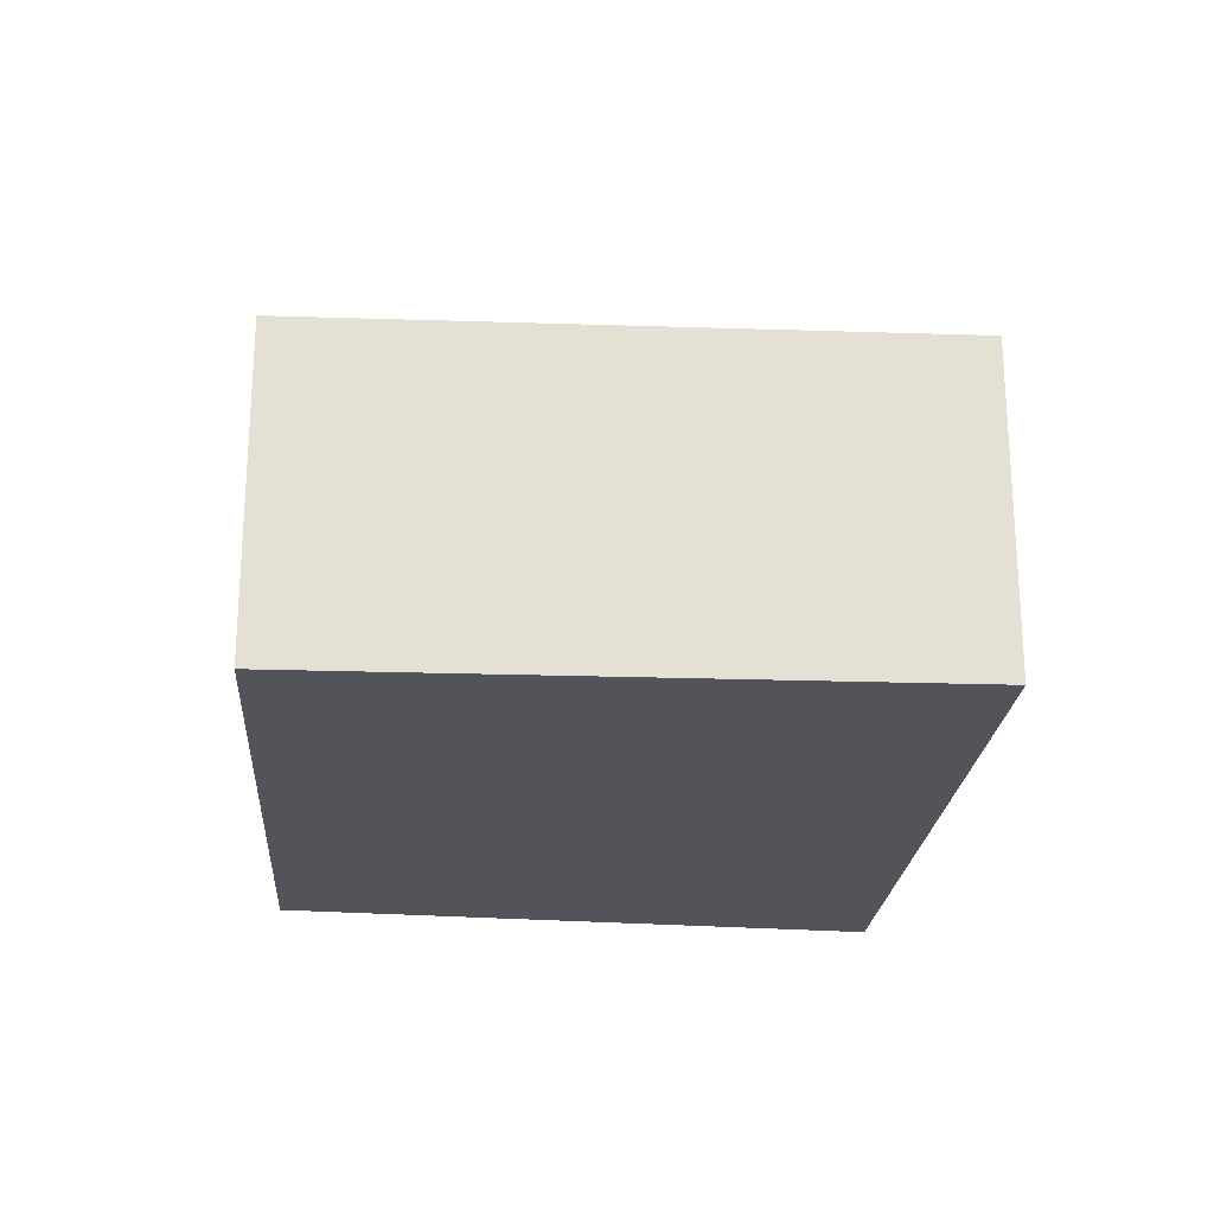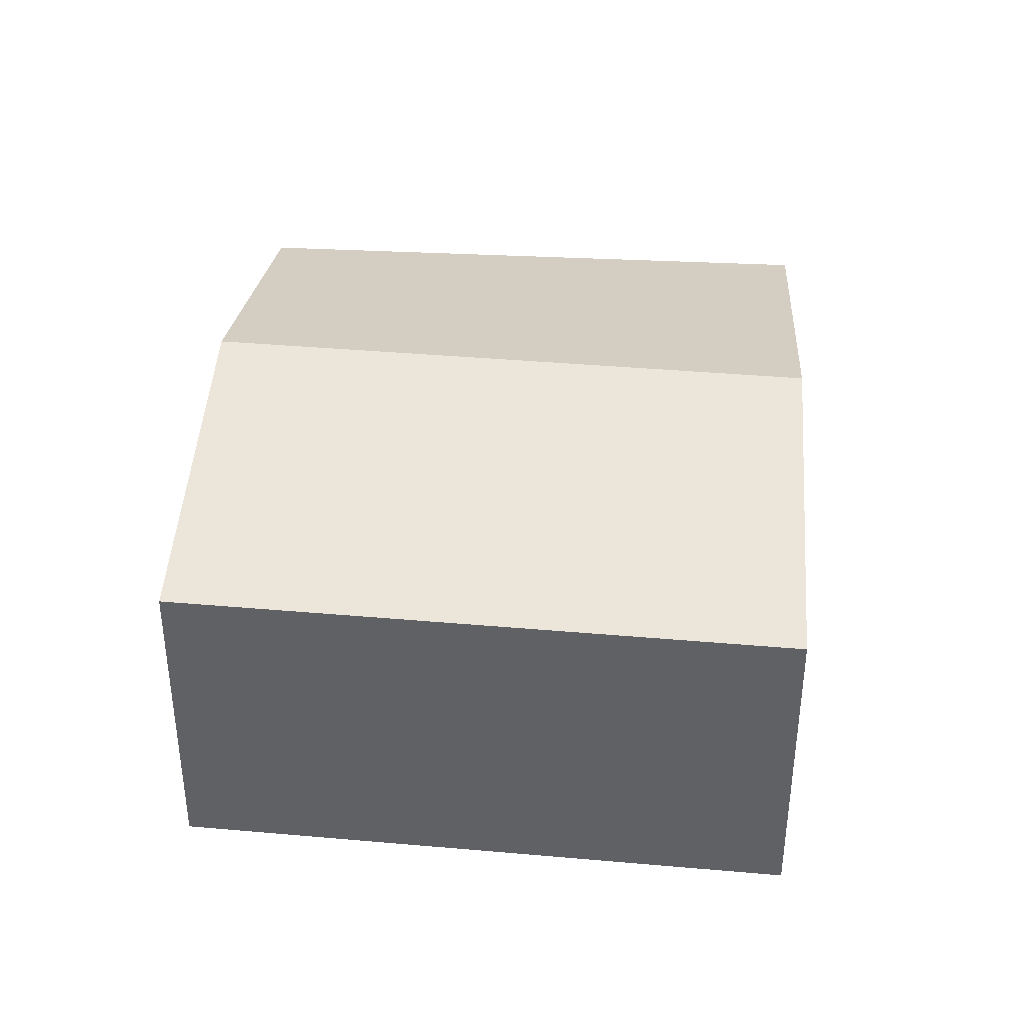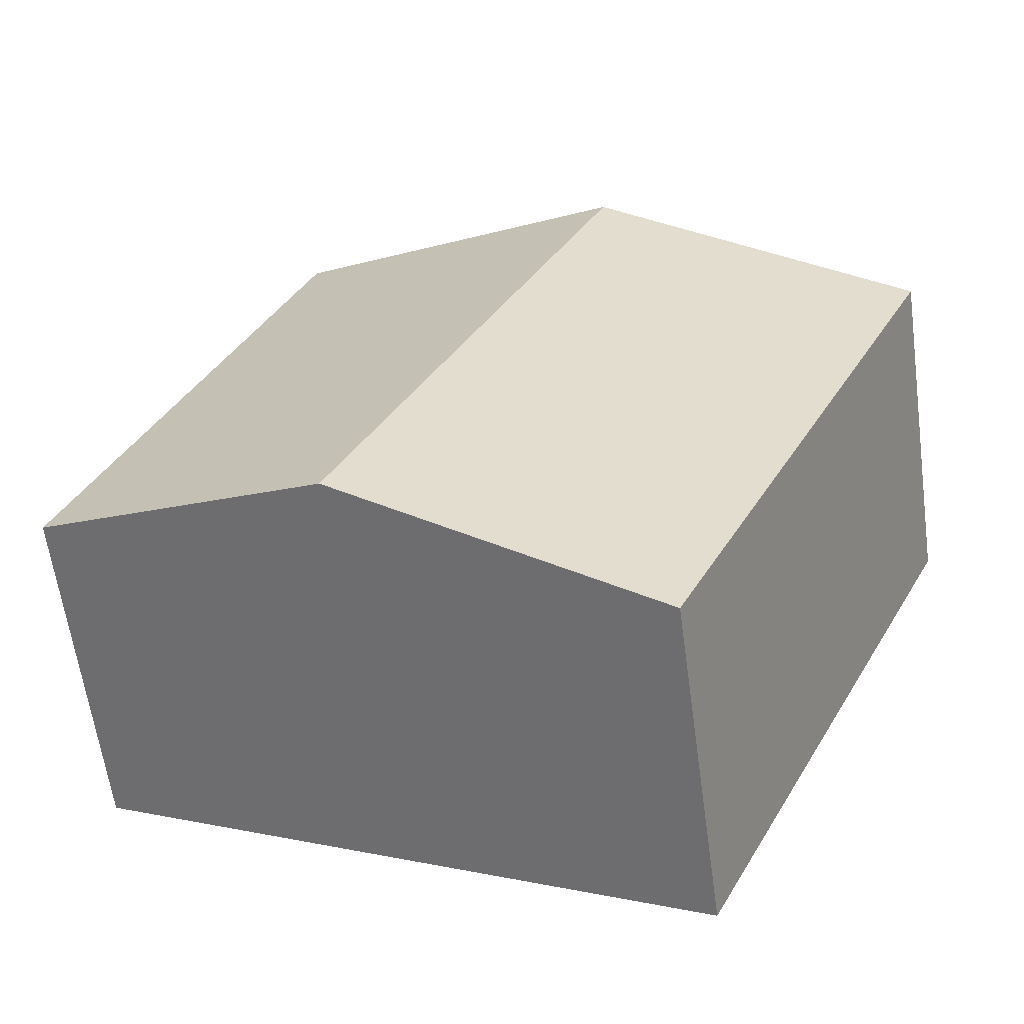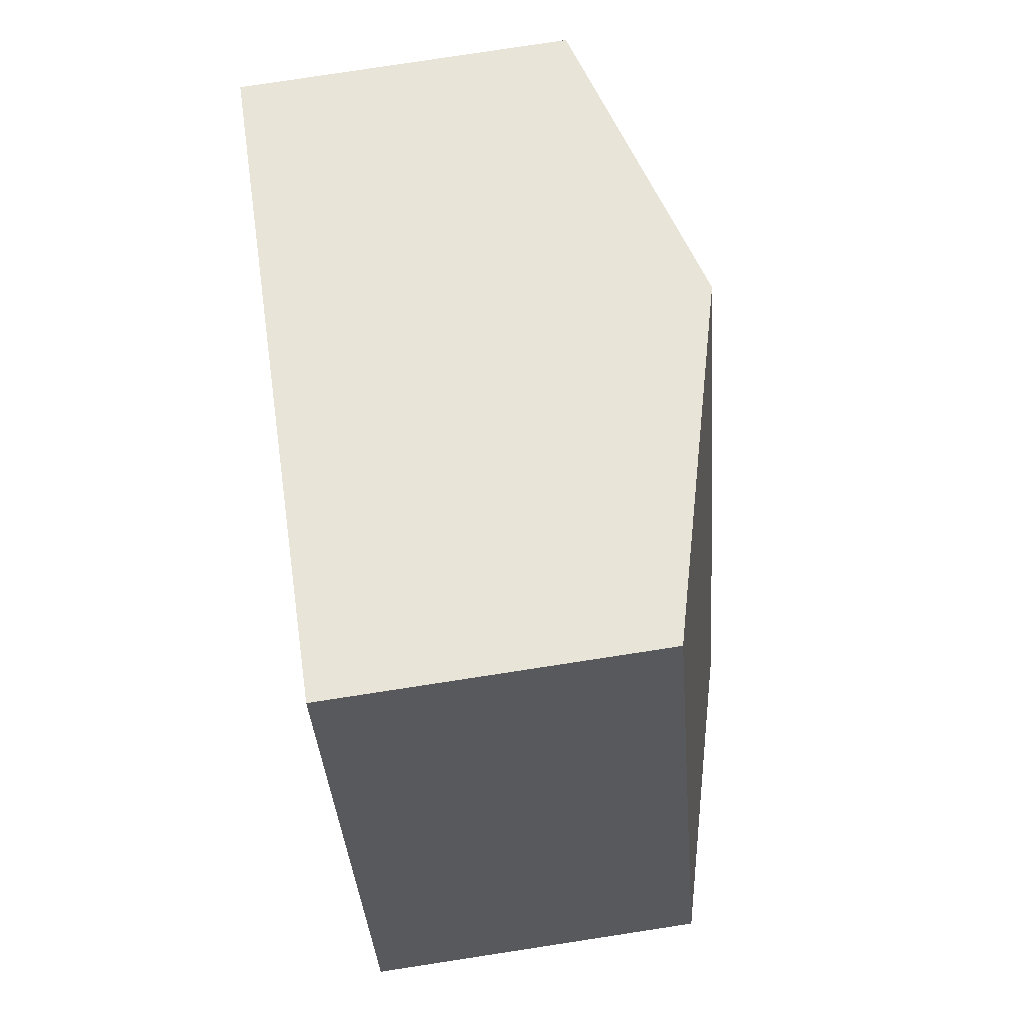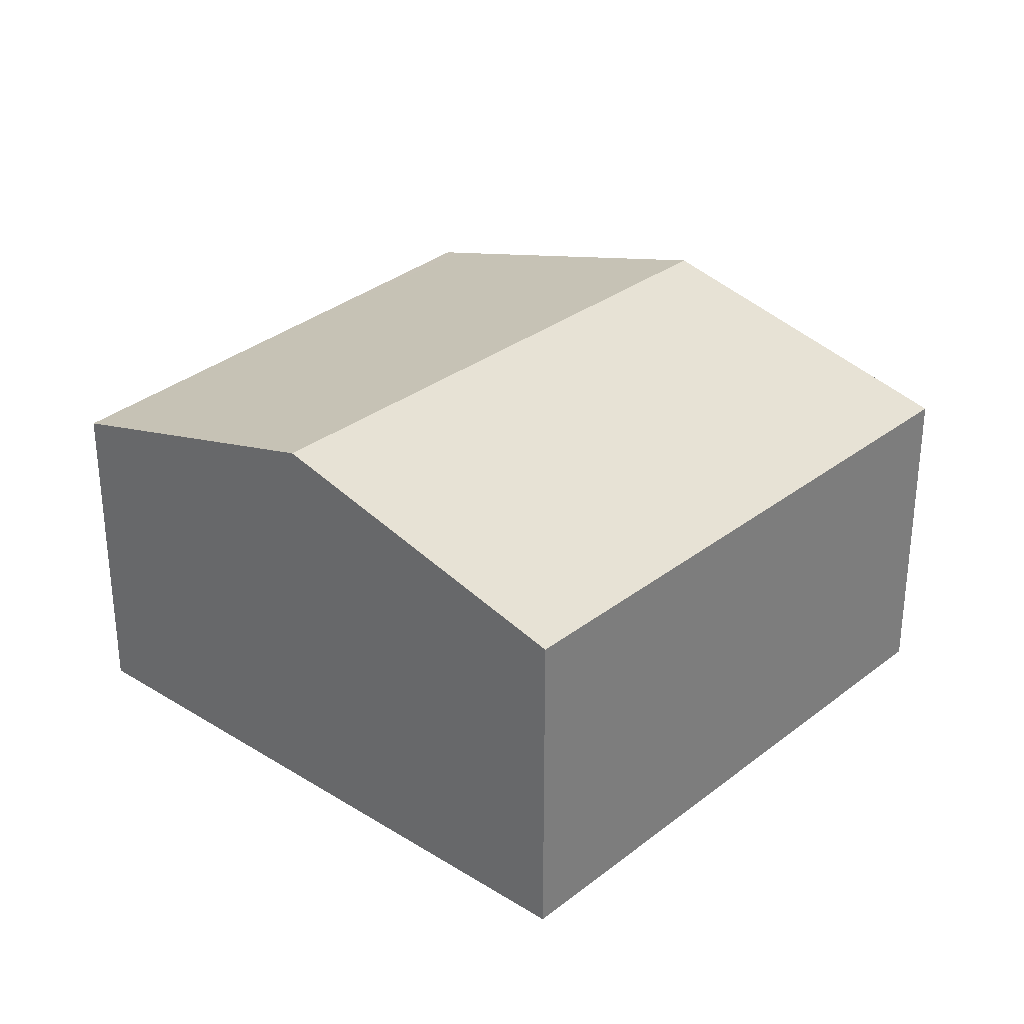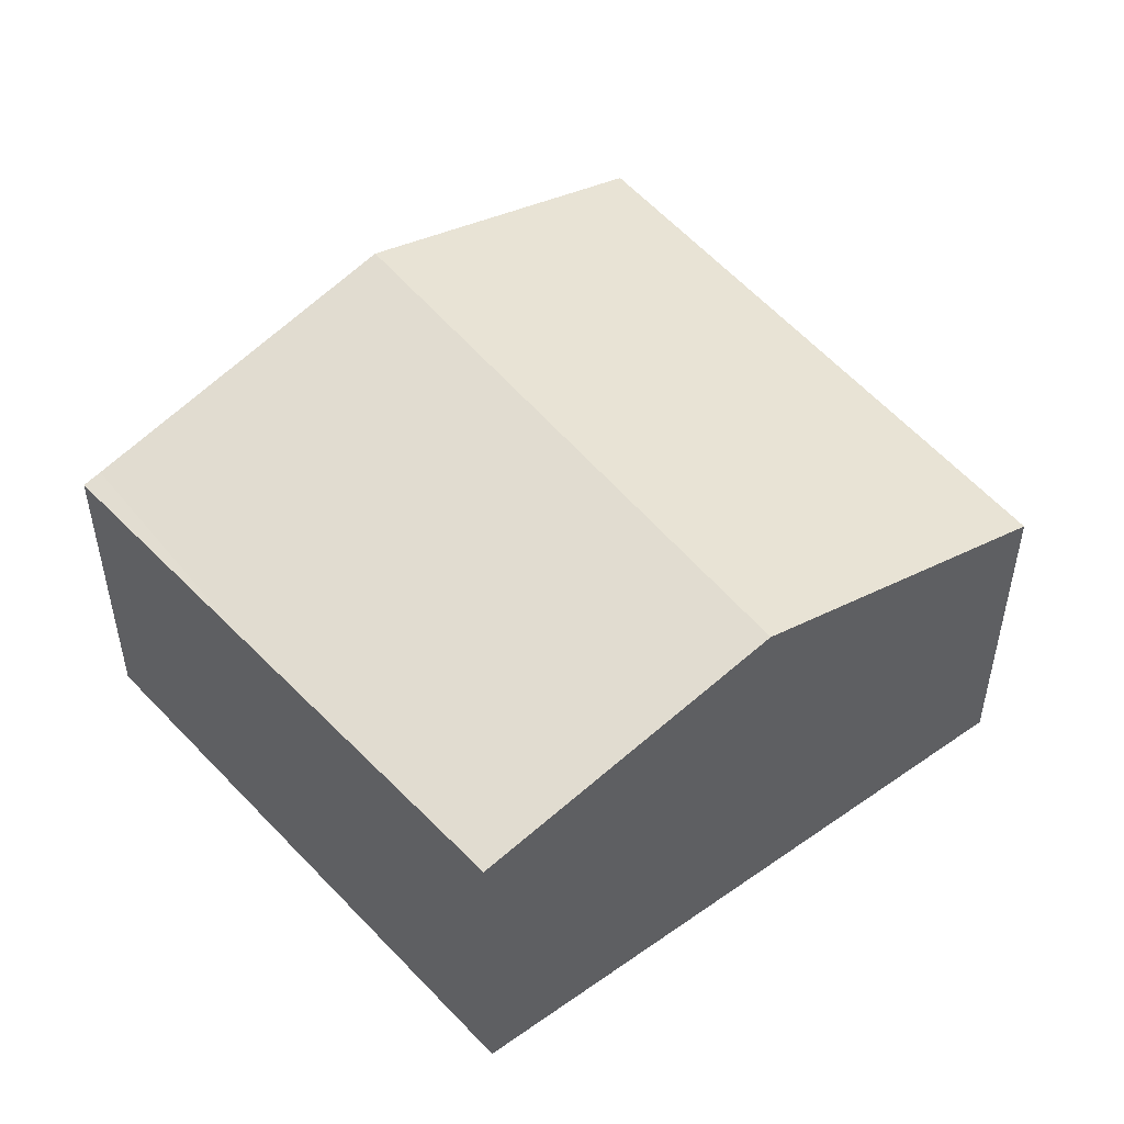
<metadata>
{"format":"obj","ext":"obj","renderer":"f3d","projection":"perspective","resolution":1024,"background":"white","views":[{"elev":-23.7,"azim":-118.6,"up":"+Y"},{"elev":39.0,"azim":-109.2,"up":"+Y"},{"elev":-61.4,"azim":-172.2,"up":"+Z"},{"elev":79.4,"azim":81.3,"up":"+Z"},{"elev":30.6,"azim":-163.5,"up":"+Y"},{"elev":50.3,"azim":117.3,"up":"+Y"}]}
</metadata>
<code>
v  3.741 2.655 -2.824
v  4.8 2.082 0.203
v  5.627 2.127 -1.936
v  1.989 2.655 0.846
v  4.07 2.082 1.731
v  4.189 2.05 1.782
v  1.787 2.108 -3.744
v  0 2.108 1.291e-16
v  0 0 0
v  1.989 -5.18e-17 0.846
v  4.07 -1.06e-16 1.731
v  4.189 -1.091e-16 1.782
v  4.8 -1.243e-17 0.203
v  5.627 1.185e-16 -1.936
v  3.741 1.729e-16 -2.824
v  1.787 2.293e-16 -3.744
g defaultobject
f 1 2 3
f 2 1 4
f 2 4 5
f 2 5 6
f 7 4 1
f 4 7 8
f 9 4 8
f 4 9 10
f 4 10 5
f 5 10 11
f 5 11 6
f 6 11 12
f 12 2 6
f 2 12 3
f 3 12 13
f 3 13 14
f 14 1 3
f 1 14 7
f 7 14 15
f 7 15 16
f 16 8 7
f 8 16 9
f 16 10 9
f 10 16 11
f 11 16 12
f 12 16 13
f 13 16 14
f 14 16 15

</code>
